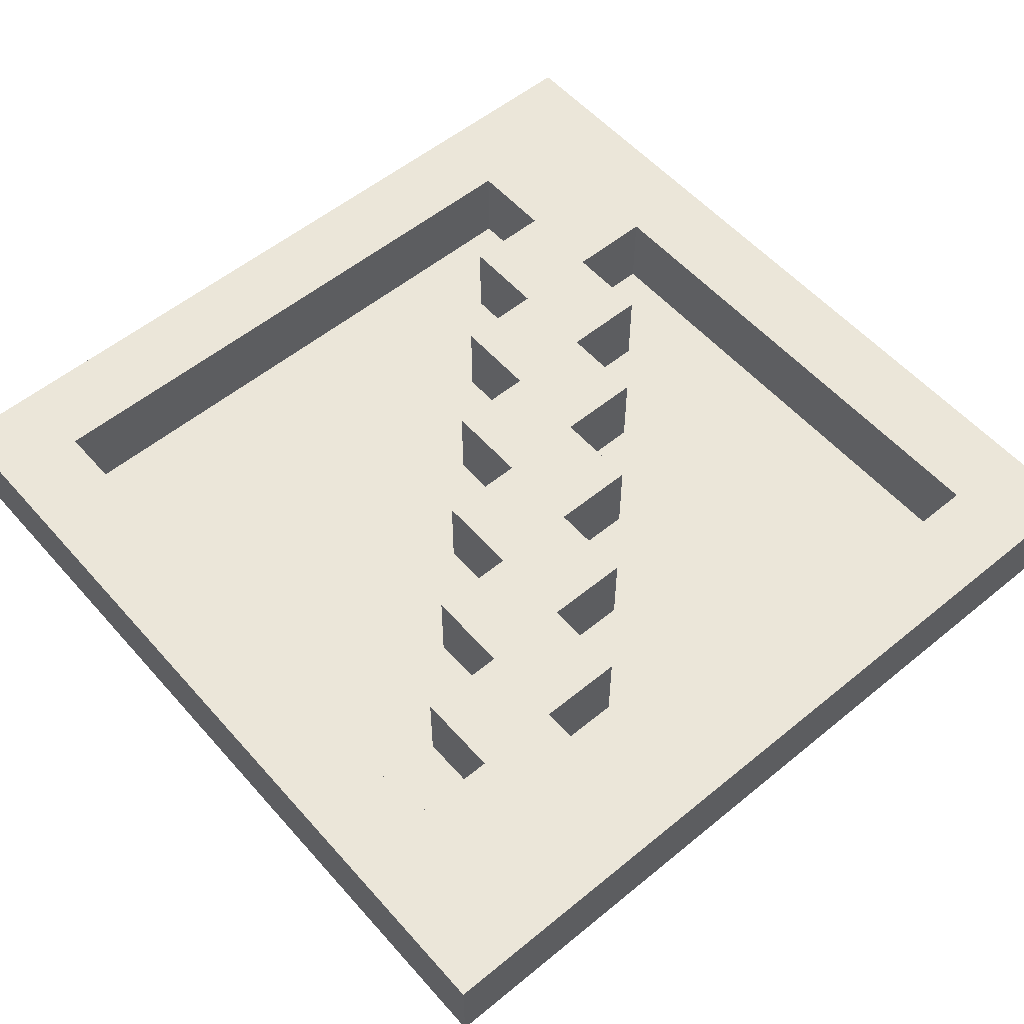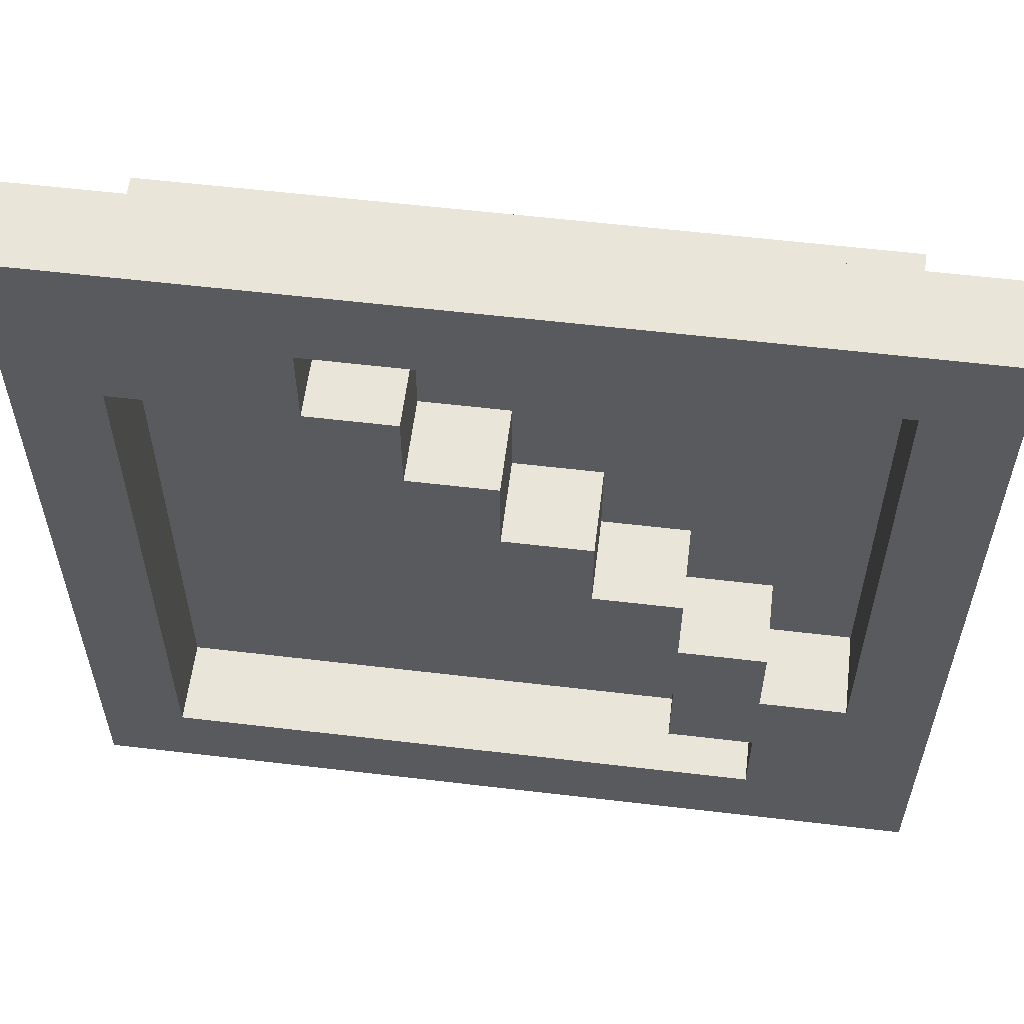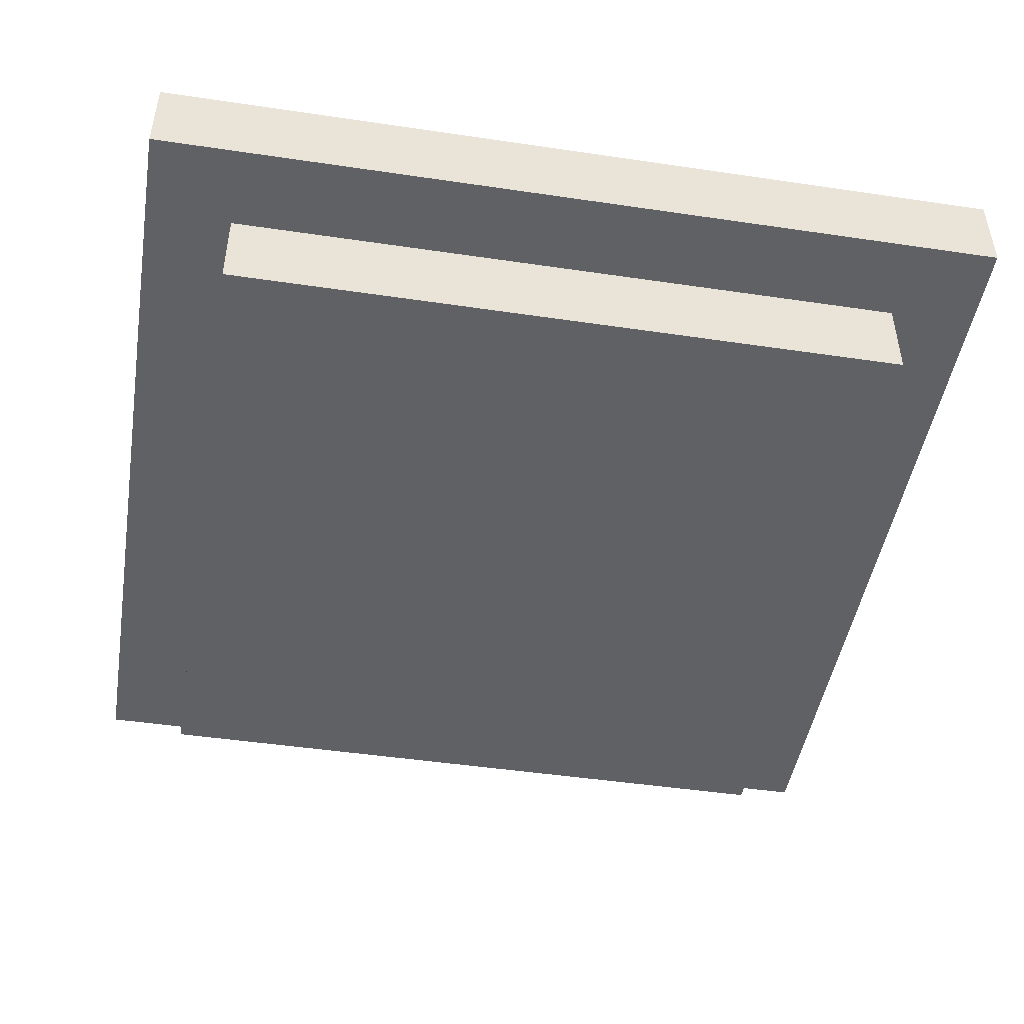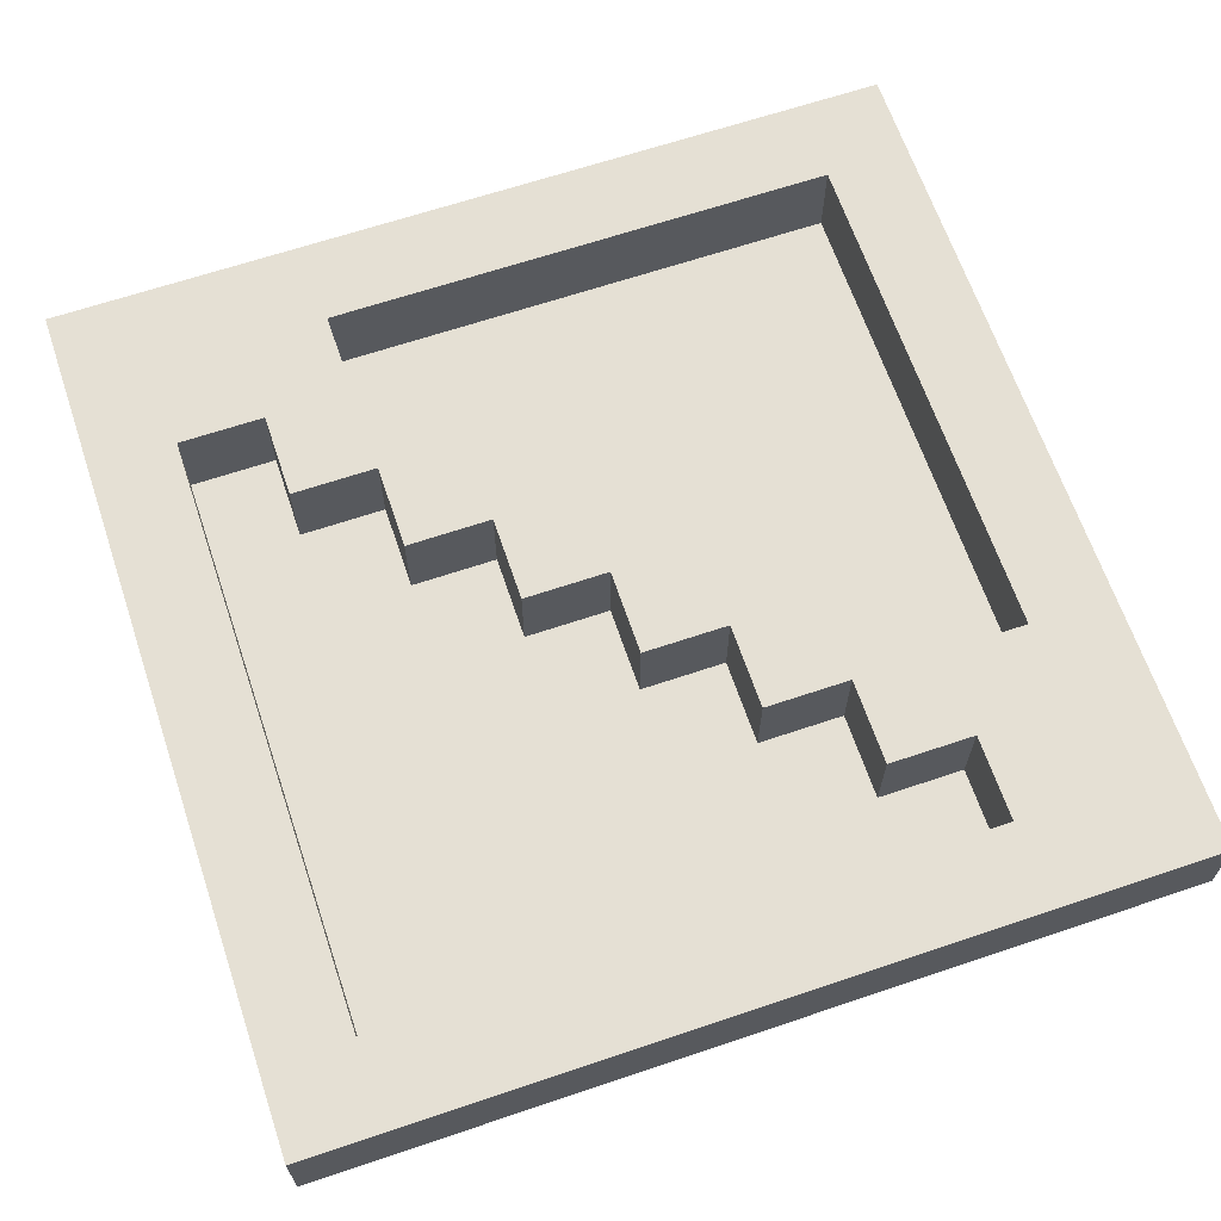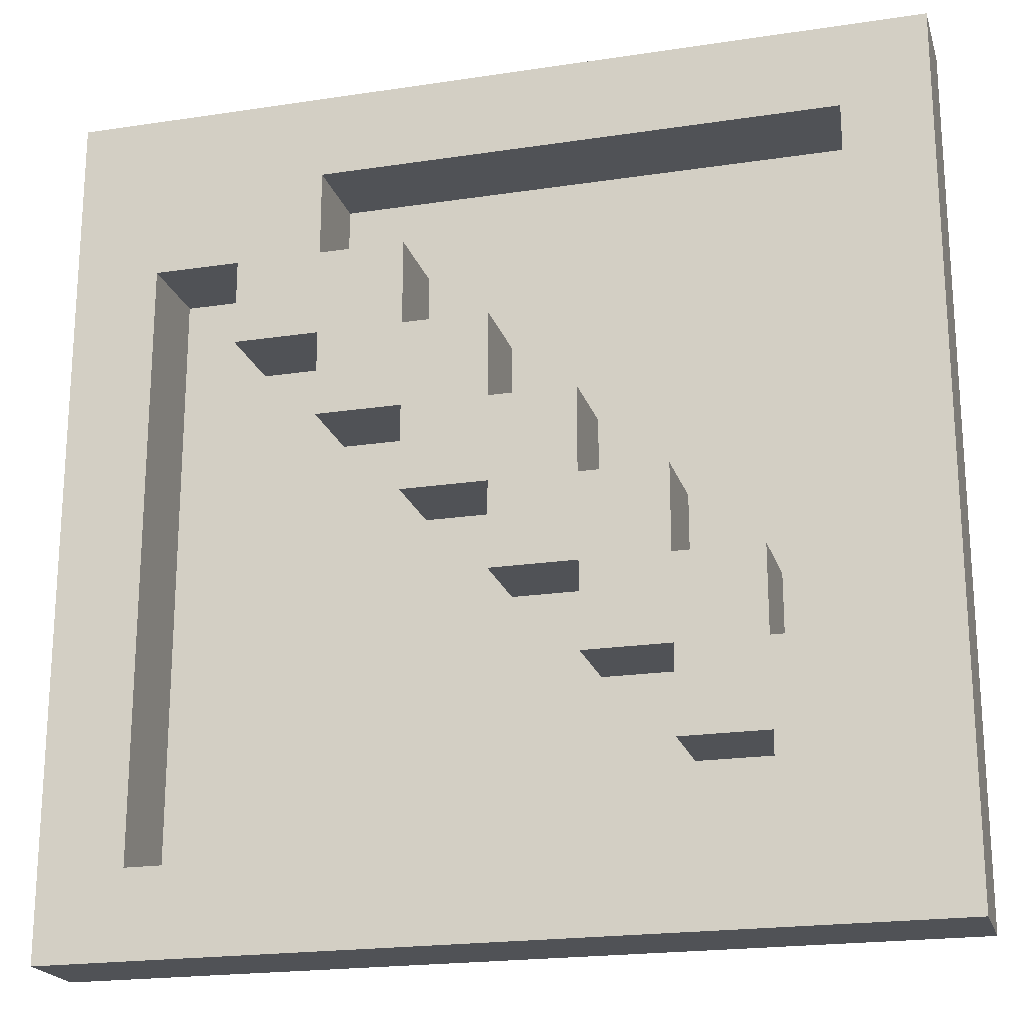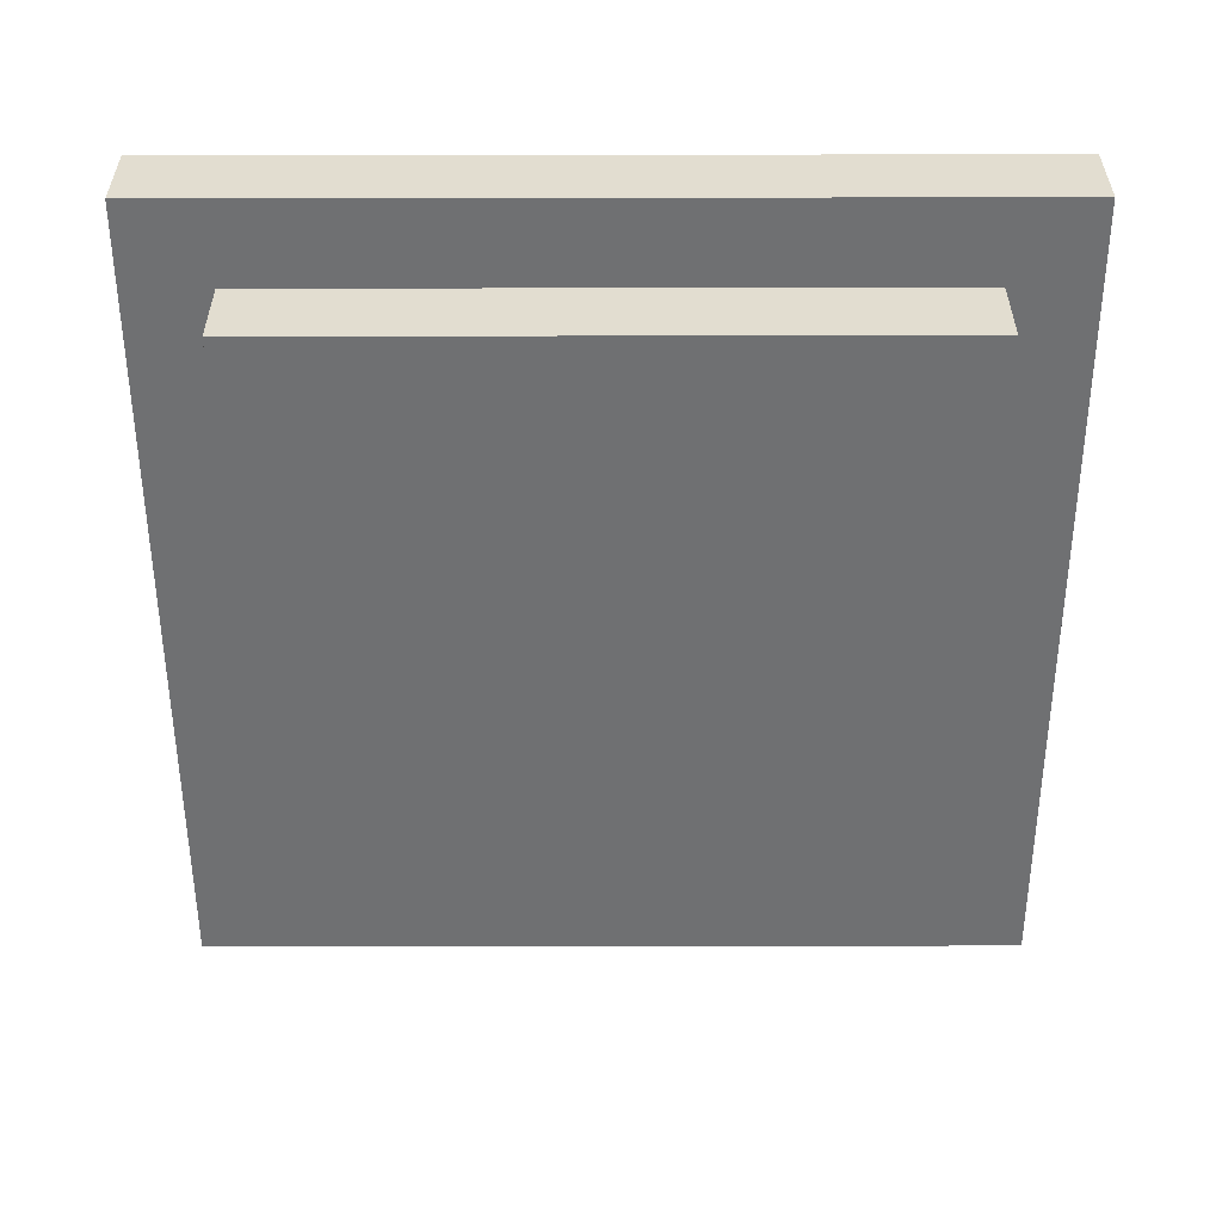
<metadata>
{"format":"obj","ext":"obj","renderer":"f3d","projection":"perspective","resolution":1024,"background":"white","views":[{"elev":55.7,"azim":49.3,"up":"+Z"},{"elev":58.0,"azim":7.0,"up":"+Y"},{"elev":-47.2,"azim":170.5,"up":"+Z"},{"elev":65.5,"azim":-18.7,"up":"+Z"},{"elev":-20.7,"azim":15.3,"up":"+Y"},{"elev":-54.9,"azim":90.1,"up":"+Z"}]}
</metadata>
<code>
g crateboxpart.000
v -0.005 0.01 0.005
v -0.005 0 0.005
v -0.005 0 0.004
v -0.005 0.01 0.004
v -0.004 0.009 0.004
v -0.004 0.001 0.004
v -0.004 0.001 0.003
v -0.004 0.009 0.003
v -0.003 0.008 0.005
v -0.003 0.007 0.005
v -0.003 0.007 0.004
v -0.003 0.008 0.004
v -0.002 0.007 0.005
v -0.002 0.006 0.005
v -0.002 0.006 0.004
v -0.002 0.007 0.004
v -0.001 0.006 0.005
v -0.001 0.005 0.005
v -0.001 0.005 0.004
v -0.001 0.006 0.004
v 0 0.005 0.005
v 0 0.004 0.005
v 0 0.004 0.004
v 0 0.005 0.004
v 0.001 0.004 0.005
v 0.001 0.003 0.005
v 0.001 0.003 0.004
v 0.001 0.004 0.004
v 0.002 0.003 0.005
v 0.002 0.002 0.005
v 0.002 0.002 0.004
v 0.002 0.003 0.004
v 0.003 0.002 0.005
v 0.003 0.001 0.005
v 0.003 0.001 0.004
v 0.003 0.002 0.004
v 0.004 0.009 0.005
v 0.004 0.003 0.005
v 0.004 0.003 0.004
v 0.004 0.009 0.004
v -0.004 0.001 0.005
v -0.004 0.008 0.005
v -0.004 0.001 0.004
v -0.004 0.008 0.004
v -0.002 0.008 0.005
v -0.002 0.009 0.005
v -0.002 0.008 0.004
v -0.002 0.009 0.004
v -0.001 0.007 0.005
v -0.001 0.008 0.005
v -0.001 0.007 0.004
v -0.001 0.008 0.004
v 0 0.006 0.005
v 0 0.007 0.005
v 0 0.006 0.004
v 0 0.007 0.004
v 0.001 0.005 0.005
v 0.001 0.006 0.005
v 0.001 0.005 0.004
v 0.001 0.006 0.004
v 0.002 0.004 0.005
v 0.002 0.005 0.005
v 0.002 0.004 0.004
v 0.002 0.005 0.004
v 0.003 0.003 0.005
v 0.003 0.004 0.005
v 0.003 0.003 0.004
v 0.003 0.004 0.004
v 0.004 0.001 0.004
v 0.004 0.009 0.004
v 0.004 0.001 0.003
v 0.004 0.009 0.003
v 0.005 0 0.005
v 0.005 0.01 0.005
v 0.005 0 0.004
v 0.005 0.01 0.004
v -0.004 0.001 0.005
v -0.005 0 0.005
v -0.005 0.01 0.005
v -0.004 0.008 0.005
v -0.003 0.008 0.005
v -0.002 0.008 0.005
v -0.002 0.007 0.005
v -0.003 0.007 0.005
v -0.002 0.009 0.005
v -0.001 0.006 0.005
v -0.002 0.006 0.005
v -0.001 0.007 0.005
v -0.001 0.008 0.005
v 0 0.005 0.005
v -0.001 0.005 0.005
v 0 0.006 0.005
v 0 0.007 0.005
v 0.001 0.004 0.005
v 0 0.004 0.005
v 0.001 0.005 0.005
v 0.001 0.006 0.005
v 0.002 0.003 0.005
v 0.001 0.003 0.005
v 0.002 0.004 0.005
v 0.002 0.005 0.005
v 0.003 0.002 0.005
v 0.002 0.002 0.005
v 0.003 0.003 0.005
v 0.003 0.004 0.005
v 0.004 0.003 0.005
v 0.003 0.001 0.005
v 0.005 0 0.005
v 0.004 0.009 0.005
v 0.005 0.01 0.005
v -0.003 0.007 0.004
v -0.004 0.001 0.004
v -0.004 0.008 0.004
v -0.003 0.008 0.004
v -0.002 0.006 0.004
v -0.002 0.007 0.004
v -0.001 0.005 0.004
v -0.001 0.006 0.004
v 0 0.004 0.004
v 0 0.005 0.004
v 0.001 0.003 0.004
v 0.001 0.004 0.004
v 0.002 0.002 0.004
v 0.002 0.003 0.004
v 0.003 0.001 0.004
v 0.003 0.002 0.004
v -0.001 0.008 0.004
v -0.002 0.008 0.004
v -0.002 0.009 0.004
v 0.004 0.009 0.004
v 0 0.007 0.004
v -0.001 0.007 0.004
v 0.001 0.006 0.004
v 0 0.006 0.004
v 0.002 0.005 0.004
v 0.001 0.005 0.004
v 0.003 0.004 0.004
v 0.002 0.004 0.004
v 0.004 0.003 0.004
v 0.003 0.003 0.004
v -0.005 0 0.004
v -0.004 0.001 0.004
v -0.005 0.01 0.004
v -0.004 0.009 0.004
v 0.004 0.001 0.004
v 0.004 0.009 0.004
v 0.005 0 0.004
v 0.005 0.01 0.004
v -0.004 0.001 0.003
v 0.004 0.001 0.003
v -0.004 0.009 0.003
v 0.004 0.009 0.003
v -0.005 0 0.004
v -0.005 0 0.005
v 0.005 0 0.005
v 0.005 0 0.004
v -0.004 0.001 0.003
v -0.004 0.001 0.004
v 0.004 0.001 0.004
v 0.004 0.001 0.003
v 0.002 0.002 0.004
v 0.002 0.002 0.005
v 0.003 0.002 0.005
v 0.003 0.002 0.004
v 0.001 0.003 0.004
v 0.001 0.003 0.005
v 0.002 0.003 0.005
v 0.002 0.003 0.004
v 0 0.004 0.004
v 0 0.004 0.005
v 0.001 0.004 0.005
v 0.001 0.004 0.004
v -0.001 0.005 0.004
v -0.001 0.005 0.005
v 0 0.005 0.005
v 0 0.005 0.004
v -0.002 0.006 0.004
v -0.002 0.006 0.005
v -0.001 0.006 0.005
v -0.001 0.006 0.004
v -0.003 0.007 0.004
v -0.003 0.007 0.005
v -0.002 0.007 0.005
v -0.002 0.007 0.004
v -0.004 0.008 0.004
v -0.004 0.008 0.005
v -0.003 0.008 0.005
v -0.003 0.008 0.004
v -0.002 0.009 0.004
v -0.002 0.009 0.005
v 0.004 0.009 0.005
v 0.004 0.009 0.004
v -0.004 0.001 0.005
v -0.004 0.001 0.004
v 0.003 0.001 0.005
v 0.003 0.001 0.004
v 0.003 0.003 0.005
v 0.003 0.003 0.004
v 0.004 0.003 0.005
v 0.004 0.003 0.004
v 0.002 0.004 0.005
v 0.002 0.004 0.004
v 0.003 0.004 0.005
v 0.003 0.004 0.004
v 0.001 0.005 0.005
v 0.001 0.005 0.004
v 0.002 0.005 0.005
v 0.002 0.005 0.004
v 0 0.006 0.005
v 0 0.006 0.004
v 0.001 0.006 0.005
v 0.001 0.006 0.004
v -0.001 0.007 0.005
v -0.001 0.007 0.004
v 0 0.007 0.005
v 0 0.007 0.004
v -0.002 0.008 0.005
v -0.002 0.008 0.004
v -0.001 0.008 0.005
v -0.001 0.008 0.004
v -0.004 0.009 0.004
v -0.004 0.009 0.003
v 0.004 0.009 0.004
v 0.004 0.009 0.003
v -0.005 0.01 0.005
v -0.005 0.01 0.004
v 0.005 0.01 0.005
v 0.005 0.01 0.004
g crateboxpart.000_0
f 3 2 1
f 3 1 4
f 7 6 5
f 7 5 8
f 11 10 9
f 11 9 12
f 15 14 13
f 15 13 16
f 19 18 17
f 19 17 20
f 23 22 21
f 23 21 24
f 27 26 25
f 27 25 28
f 31 30 29
f 31 29 32
f 35 34 33
f 35 33 36
f 39 38 37
f 39 37 40
f 43 42 41
f 43 44 42
f 47 46 45
f 47 48 46
f 51 50 49
f 51 52 50
f 55 54 53
f 55 56 54
f 59 58 57
f 59 60 58
f 63 62 61
f 63 64 62
f 67 66 65
f 67 68 66
f 71 70 69
f 71 72 70
f 75 74 73
f 75 76 74
f 79 78 77
f 79 77 80
f 79 80 81
f 79 81 82
f 81 83 82
f 81 84 83
f 79 82 85
f 82 83 86
f 83 87 86
f 82 86 88
f 82 88 89
f 88 86 90
f 86 91 90
f 88 90 92
f 88 92 93
f 92 90 94
f 90 95 94
f 92 94 96
f 92 96 97
f 96 94 98
f 94 99 98
f 96 98 100
f 96 100 101
f 100 98 102
f 98 103 102
f 100 102 104
f 100 104 105
f 104 102 106
f 102 107 106
f 106 107 108
f 109 106 108
f 107 78 108
f 77 78 107
f 109 108 110
f 79 109 110
f 79 85 109
f 113 112 111
f 113 111 114
f 111 112 115
f 111 115 116
f 115 112 117
f 115 117 118
f 117 112 119
f 117 119 120
f 119 112 121
f 119 121 122
f 121 112 123
f 121 123 124
f 123 112 125
f 123 125 126
f 129 128 127
f 129 127 130
f 127 131 130
f 127 132 131
f 131 133 130
f 131 134 133
f 133 135 130
f 133 136 135
f 135 137 130
f 135 138 137
f 137 139 130
f 137 140 139
f 143 142 141
f 143 144 142
f 142 145 141
f 143 146 144
f 145 147 141
f 146 147 145
f 143 148 146
f 146 148 147
f 151 150 149
f 151 152 150
f 155 154 153
f 155 153 156
f 159 158 157
f 159 157 160
f 163 162 161
f 163 161 164
f 167 166 165
f 167 165 168
f 171 170 169
f 171 169 172
f 175 174 173
f 175 173 176
f 179 178 177
f 179 177 180
f 183 182 181
f 183 181 184
f 187 186 185
f 187 185 188
f 191 190 189
f 191 189 192
f 195 194 193
f 195 196 194
f 199 198 197
f 199 200 198
f 203 202 201
f 203 204 202
f 207 206 205
f 207 208 206
f 211 210 209
f 211 212 210
f 215 214 213
f 215 216 214
f 219 218 217
f 219 220 218
f 223 222 221
f 223 224 222
f 227 226 225
f 227 228 226

</code>
